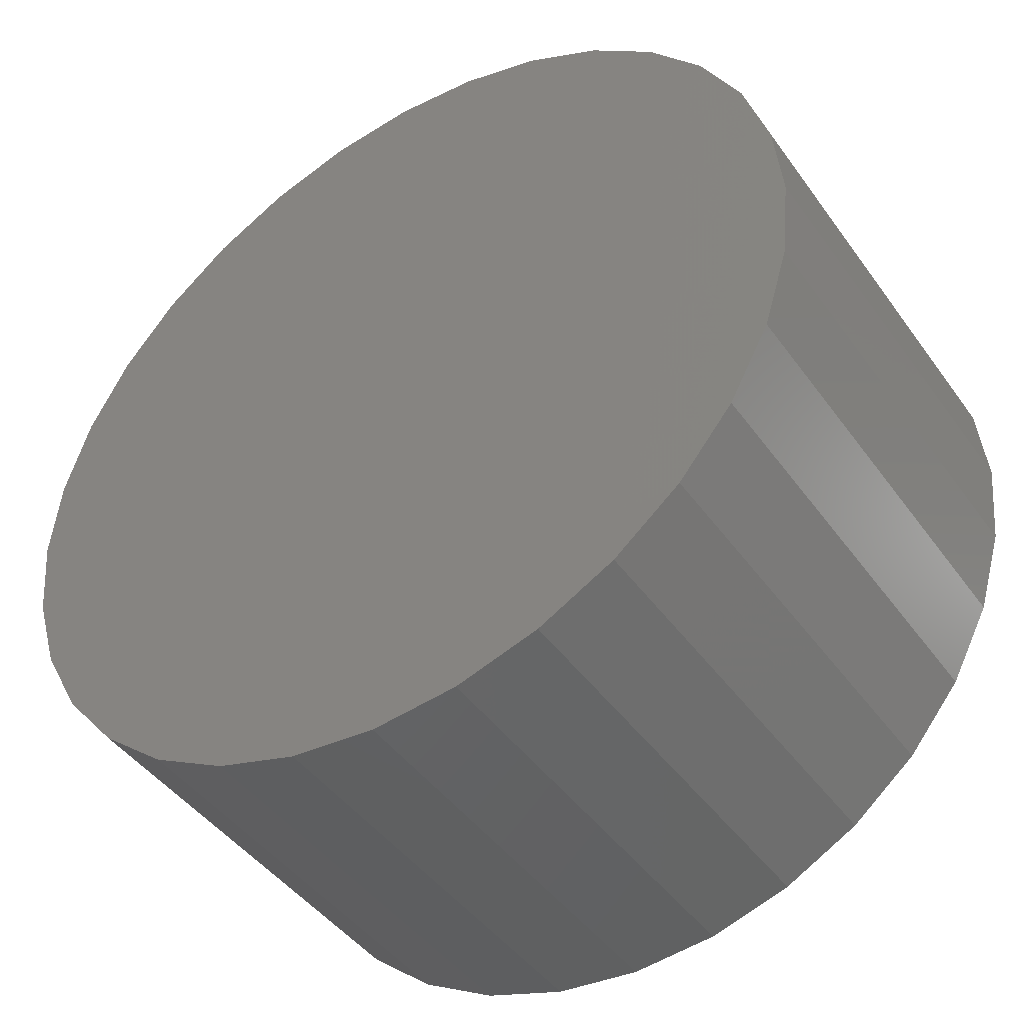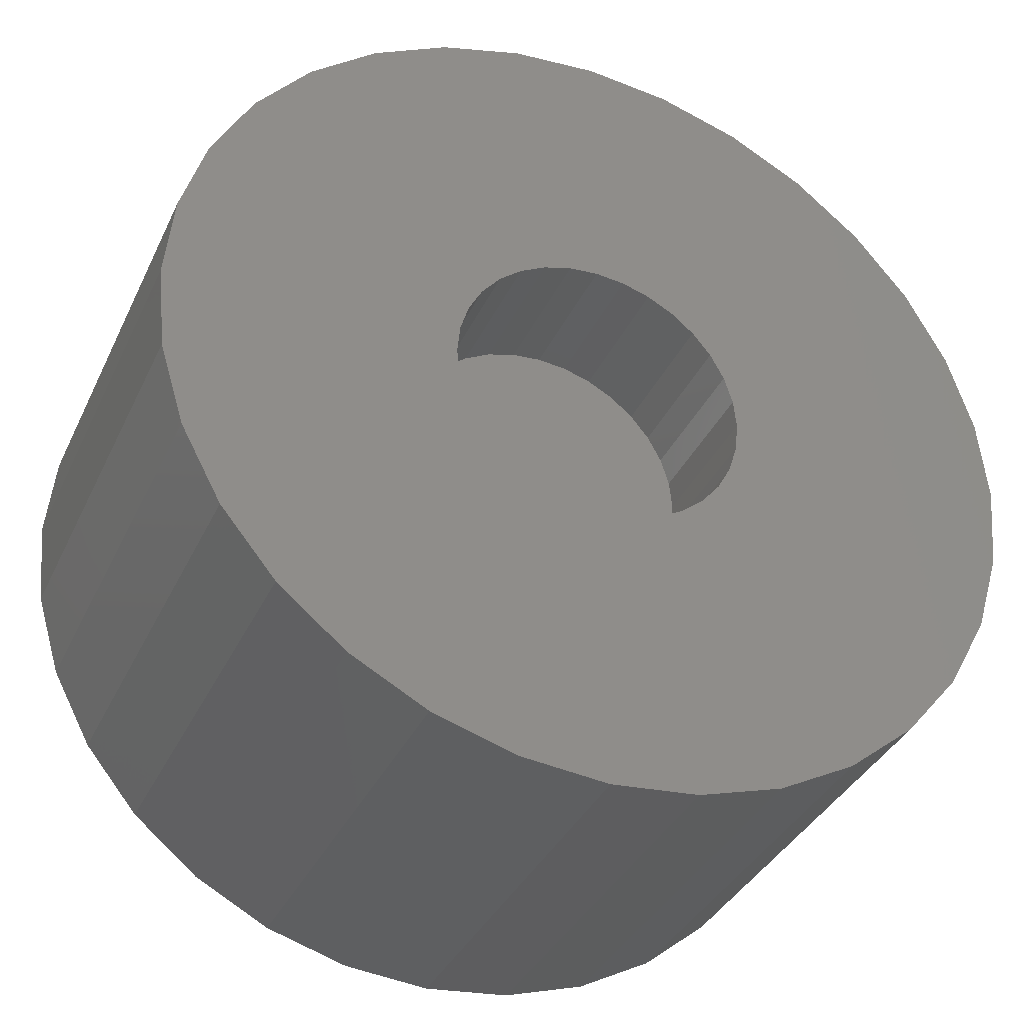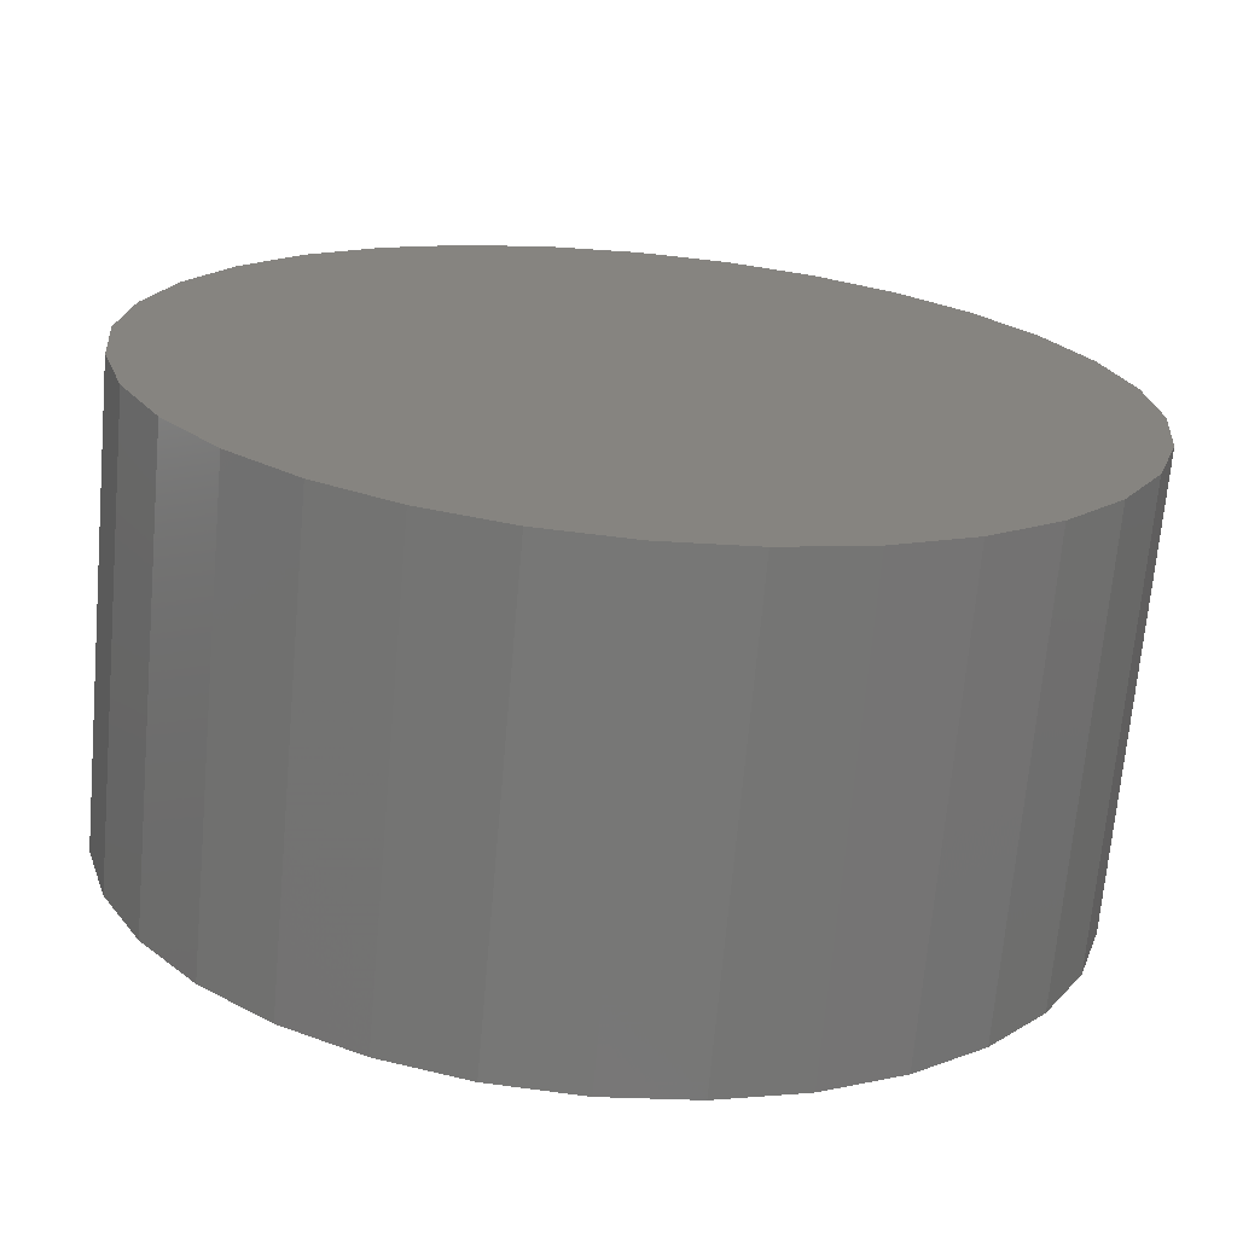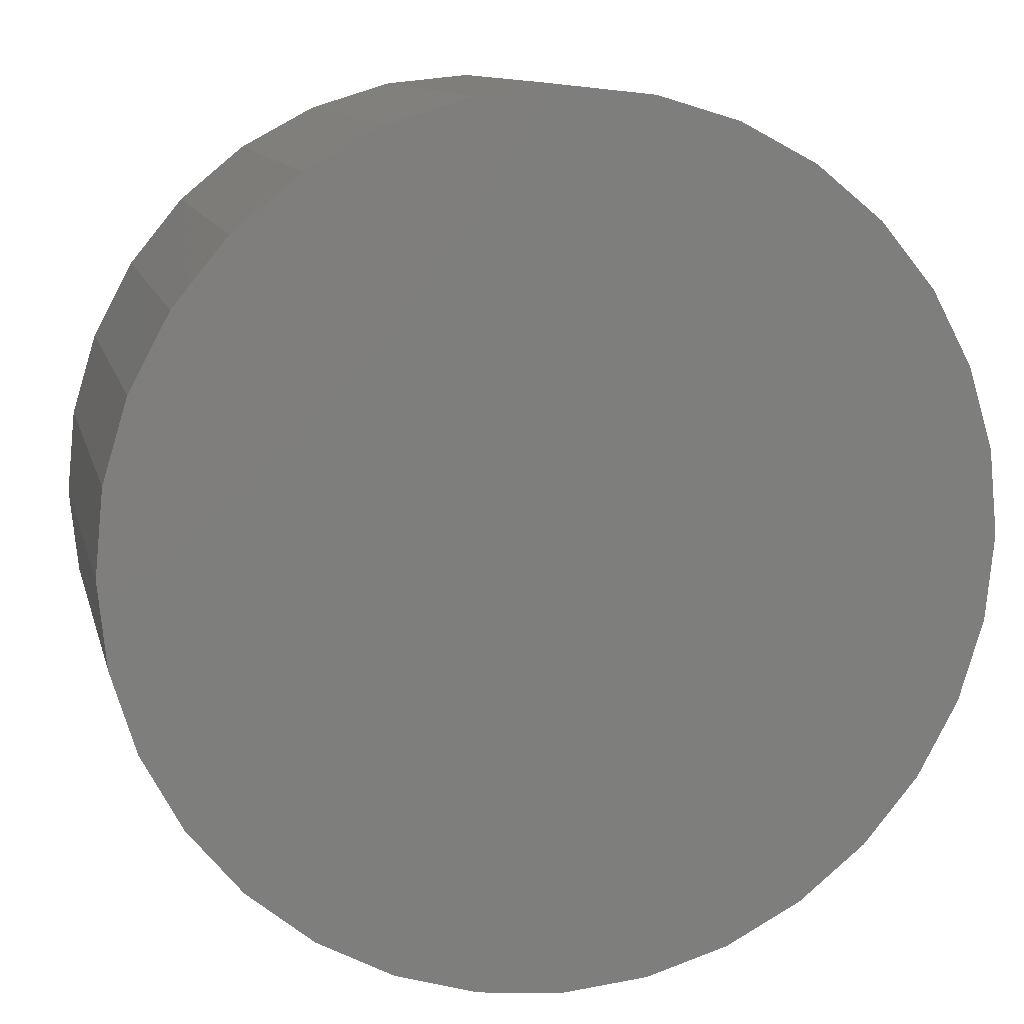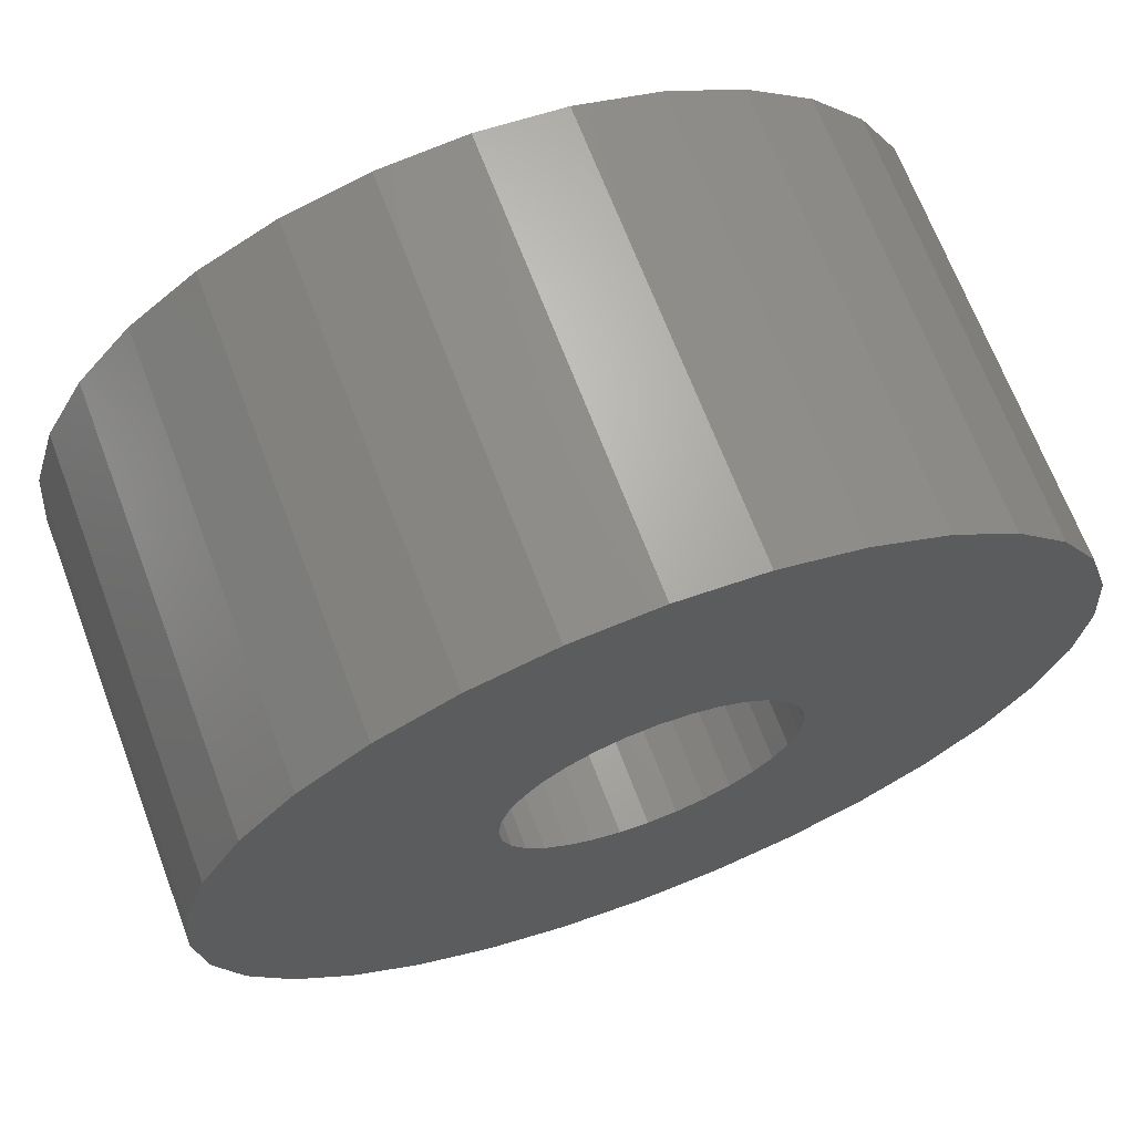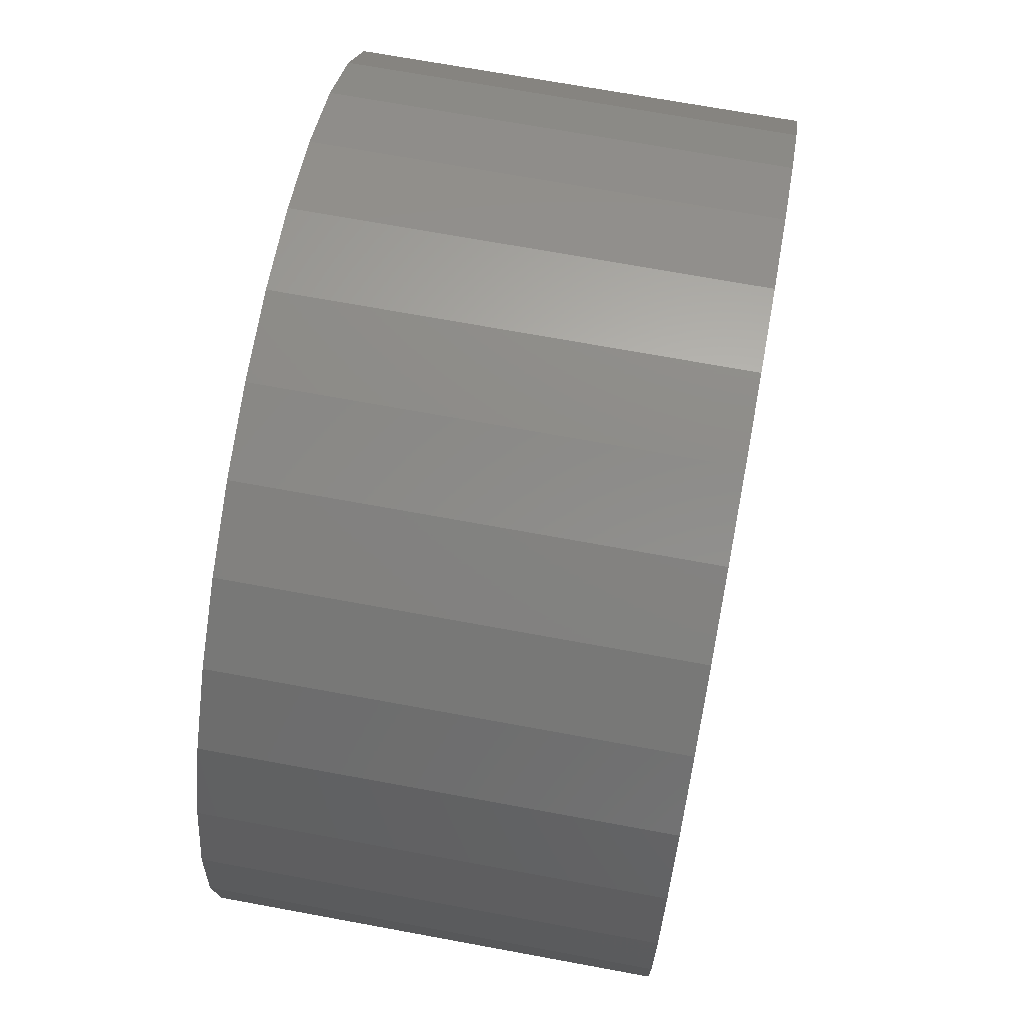
<metadata>
{"format":"stl","ext":"stl","renderer":"f3d","projection":"perspective","resolution":1024,"background":"white","views":[{"elev":-44.4,"azim":33.1,"up":"+Y"},{"elev":-36.4,"azim":157.1,"up":"+Y"},{"elev":-70.0,"azim":-5.1,"up":"+Y"},{"elev":11.4,"azim":-13.2,"up":"+Y"},{"elev":68.4,"azim":159.2,"up":"+Y"},{"elev":69.1,"azim":100.5,"up":"+Y"}]}
</metadata>
<code>
# stl→obj: 128 verts, 252 faces
v 0.5047 0.05173 0
v 0.4894 0.05478 0
v 0.5052 0.05633 0
v 0.4896 0.05633 0
v 0.4725 0.07814 0
v 0.477 0.07948 0
v 0.4816 0.07993 0
v 0.4584 0.05173 0
v 0.4738 0.05478 0
v 0.4742 0.05328 0
v 0.4749 0.0519 0
v 0.4759 0.05069 0
v 0.462 0.04322 0
v 0.4598 0.0473 0
v 0.4685 0.03671 0
v 0.4649 0.03964 0
v 0.4889 0.05328 0
v 0.4882 0.0519 0
v 0.4872 0.05069 0
v 0.4947 0.03671 0
v 0.5034 0.0473 0
v 0.5012 0.04322 0
v 0.4983 0.03964 0
v 0.4862 0.03318 0
v 0.4816 0.03273 0
v 0.4906 0.03453 0
v 0.458 0.05633 0
v 0.4738 0.05789 0
v 0.4736 0.05633 0
v 0.4598 0.06536 0
v 0.4816 0.06431 0
v 0.48 0.06416 0
v 0.4785 0.0637 0
v 0.4771 0.06296 0
v 0.4759 0.06197 0
v 0.4584 0.06094 0
v 0.462 0.06944 0
v 0.4649 0.07302 0
v 0.4685 0.07596 0
v 0.4862 0.07948 0
v 0.4906 0.07814 0
v 0.4947 0.07596 0
v 0.4983 0.07302 0
v 0.5012 0.06944 0
v 0.5034 0.06536 0
v 0.4749 0.06076 0
v 0.4742 0.05938 0
v 0.4816 0.04836 0
v 0.477 0.03318 0
v 0.4725 0.03453 0
v 0.4771 0.0497 0
v 0.4785 0.04896 0
v 0.48 0.04851 0
v 0.5047 0.06094 0
v 0.4882 0.06076 0
v 0.4872 0.06197 0
v 0.486 0.06296 0
v 0.4846 0.0637 0
v 0.4831 0.06416 0
v 0.4894 0.05789 0
v 0.4889 0.05938 0
v 0.4831 0.04851 0
v 0.4846 0.04896 0
v 0.486 0.0497 0
v 0.4831 0.04851 0.007812
v 0.4846 0.04896 0.007812
v 0.486 0.0497 0.007812
v 0.4872 0.05069 0.007812
v 0.4882 0.0519 0.007812
v 0.4889 0.05328 0.007812
v 0.4894 0.05478 0.007812
v 0.4896 0.05633 0.007812
v 0.4816 0.04836 0.007812
v 0.48 0.04851 0.007812
v 0.4785 0.04896 0.007812
v 0.4771 0.0497 0.007812
v 0.4759 0.05069 0.007812
v 0.4749 0.0519 0.007812
v 0.4742 0.05328 0.007812
v 0.4738 0.05478 0.007812
v 0.4736 0.05633 0.007812
v 0.48 0.06416 0.007812
v 0.4785 0.0637 0.007812
v 0.4771 0.06296 0.007812
v 0.4759 0.06197 0.007812
v 0.4749 0.06076 0.007812
v 0.4742 0.05938 0.007812
v 0.4738 0.05789 0.007812
v 0.4816 0.06431 0.007812
v 0.4831 0.06416 0.007812
v 0.4846 0.0637 0.007812
v 0.486 0.06296 0.007812
v 0.4872 0.06197 0.007812
v 0.4882 0.06076 0.007812
v 0.4889 0.05938 0.007812
v 0.4894 0.05789 0.007812
v 0.5052 0.05633 0.02344
v 0.5047 0.05173 0.02344
v 0.5034 0.0473 0.02344
v 0.5012 0.04322 0.02344
v 0.4983 0.03964 0.02344
v 0.4947 0.03671 0.02344
v 0.4906 0.03453 0.02344
v 0.4862 0.03318 0.02344
v 0.4816 0.03273 0.02344
v 0.477 0.03318 0.02344
v 0.4725 0.03453 0.02344
v 0.4685 0.03671 0.02344
v 0.4649 0.03964 0.02344
v 0.462 0.04322 0.02344
v 0.4598 0.0473 0.02344
v 0.4584 0.05173 0.02344
v 0.458 0.05633 0.02344
v 0.4584 0.06094 0.02344
v 0.4598 0.06536 0.02344
v 0.462 0.06944 0.02344
v 0.4649 0.07302 0.02344
v 0.4685 0.07596 0.02344
v 0.4725 0.07814 0.02344
v 0.477 0.07948 0.02344
v 0.4816 0.07993 0.02344
v 0.4862 0.07948 0.02344
v 0.4906 0.07814 0.02344
v 0.4947 0.07596 0.02344
v 0.4983 0.07302 0.02344
v 0.5012 0.06944 0.02344
v 0.5034 0.06536 0.02344
v 0.5047 0.06094 0.02344
f 1 2 3
f 2 4 3
f 5 6 7
f 8 9 10
f 11 8 10
f 8 11 12
f 13 14 15
f 16 13 15
f 17 2 1
f 18 17 1
f 19 18 1
f 20 21 22
f 22 23 20
f 24 25 26
f 27 28 29
f 27 29 9
f 27 9 8
f 30 31 32
f 30 32 33
f 30 33 34
f 30 34 35
f 30 35 36
f 31 30 37
f 31 37 38
f 31 38 39
f 31 39 5
f 31 5 7
f 31 7 40
f 31 40 41
f 31 41 42
f 31 42 43
f 31 43 44
f 31 44 45
f 36 35 46
f 36 46 47
f 36 47 28
f 36 28 27
f 48 21 20
f 48 20 26
f 48 26 25
f 48 25 49
f 48 49 50
f 48 50 15
f 48 15 14
f 14 8 12
f 14 12 51
f 14 51 52
f 14 52 53
f 14 53 48
f 45 54 55
f 45 55 56
f 45 56 57
f 45 57 58
f 45 58 59
f 45 59 31
f 54 3 4
f 54 4 60
f 54 60 61
f 54 61 55
f 21 48 62
f 21 62 63
f 21 63 64
f 21 64 19
f 21 19 1
f 48 65 62
f 62 65 66
f 62 66 63
f 63 66 67
f 63 67 64
f 64 67 68
f 64 68 19
f 19 68 69
f 19 69 18
f 18 69 70
f 18 70 17
f 17 70 71
f 17 71 2
f 2 71 72
f 2 72 4
f 65 48 73
f 73 48 53
f 73 53 74
f 74 53 52
f 74 52 75
f 75 52 51
f 75 51 76
f 76 51 12
f 76 12 77
f 77 12 11
f 77 11 78
f 78 11 10
f 78 10 79
f 79 10 9
f 79 9 80
f 80 9 29
f 80 29 81
f 31 82 32
f 32 82 83
f 32 83 33
f 33 83 84
f 33 84 34
f 34 84 85
f 34 85 35
f 35 85 86
f 35 86 46
f 46 86 87
f 46 87 47
f 47 87 88
f 47 88 28
f 28 88 81
f 28 81 29
f 82 31 89
f 89 31 59
f 89 59 90
f 90 59 58
f 90 58 91
f 91 58 57
f 91 57 92
f 92 57 56
f 92 56 93
f 93 56 55
f 93 55 94
f 94 55 61
f 94 61 95
f 95 61 60
f 95 60 96
f 96 60 4
f 96 4 72
f 3 97 1
f 1 97 98
f 1 98 21
f 21 98 99
f 21 99 22
f 22 99 100
f 22 100 23
f 23 100 101
f 23 101 20
f 20 101 102
f 20 102 26
f 26 102 103
f 26 103 24
f 24 103 104
f 24 104 25
f 25 104 105
f 25 105 49
f 49 105 106
f 49 106 50
f 50 106 107
f 50 107 15
f 15 107 108
f 15 108 16
f 16 108 109
f 16 109 13
f 13 109 110
f 13 110 14
f 14 110 111
f 14 111 8
f 8 111 112
f 8 112 27
f 27 112 113
f 27 113 36
f 36 113 114
f 36 114 30
f 30 114 115
f 30 115 37
f 37 115 116
f 37 116 38
f 38 116 117
f 38 117 39
f 39 117 118
f 39 118 5
f 5 118 119
f 5 119 6
f 6 119 120
f 6 120 7
f 7 120 121
f 7 121 40
f 40 121 122
f 40 122 41
f 41 122 123
f 41 123 42
f 42 123 124
f 42 124 43
f 43 124 125
f 43 125 44
f 44 125 126
f 44 126 45
f 45 126 127
f 45 127 54
f 54 127 128
f 54 128 3
f 3 128 97
f 121 120 119
f 122 121 119
f 122 119 123
f 123 119 118
f 123 118 124
f 124 118 117
f 124 117 125
f 125 117 116
f 125 116 126
f 126 116 115
f 126 115 127
f 127 115 114
f 127 114 128
f 98 111 99
f 99 111 110
f 99 110 100
f 100 110 109
f 100 109 101
f 101 109 108
f 101 108 102
f 102 108 107
f 102 107 103
f 103 107 106
f 103 106 105
f 103 105 104
f 128 114 97
f 97 114 113
f 97 113 98
f 98 113 112
f 98 112 111
f 95 88 87
f 96 88 95
f 71 80 72
f 71 79 80
f 70 79 71
f 70 78 79
f 69 78 70
f 69 77 78
f 76 77 69
f 68 76 69
f 75 76 68
f 74 75 68
f 68 73 74
f 73 68 67
f 65 73 67
f 66 65 67
f 81 88 96
f 81 96 72
f 81 72 80
f 94 95 87
f 94 87 86
f 94 86 85
f 94 85 84
f 94 84 83
f 94 83 82
f 94 82 89
f 94 89 90
f 94 90 91
f 94 91 92
f 94 92 93

</code>
